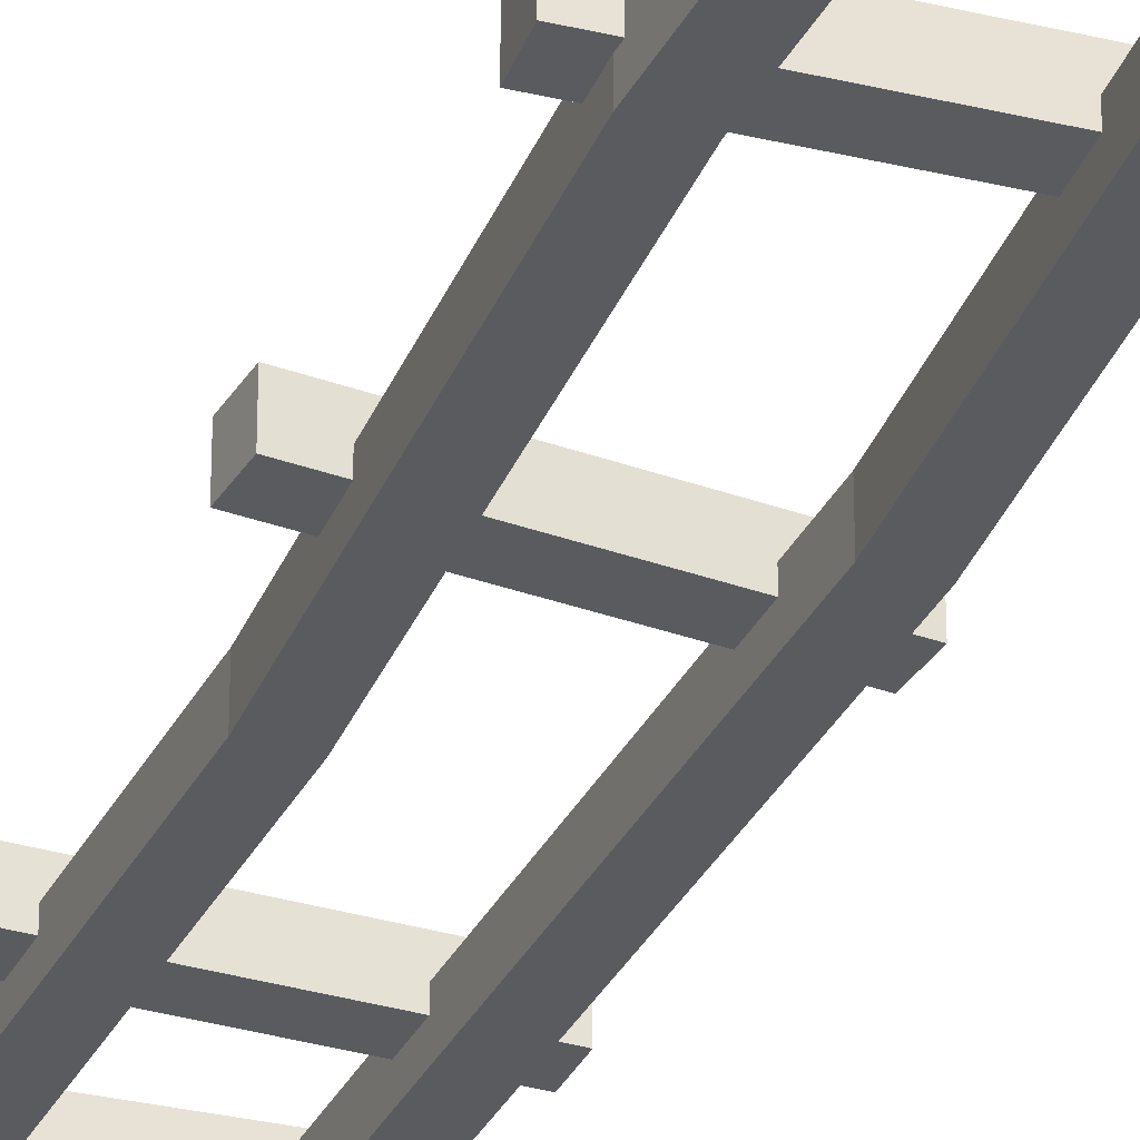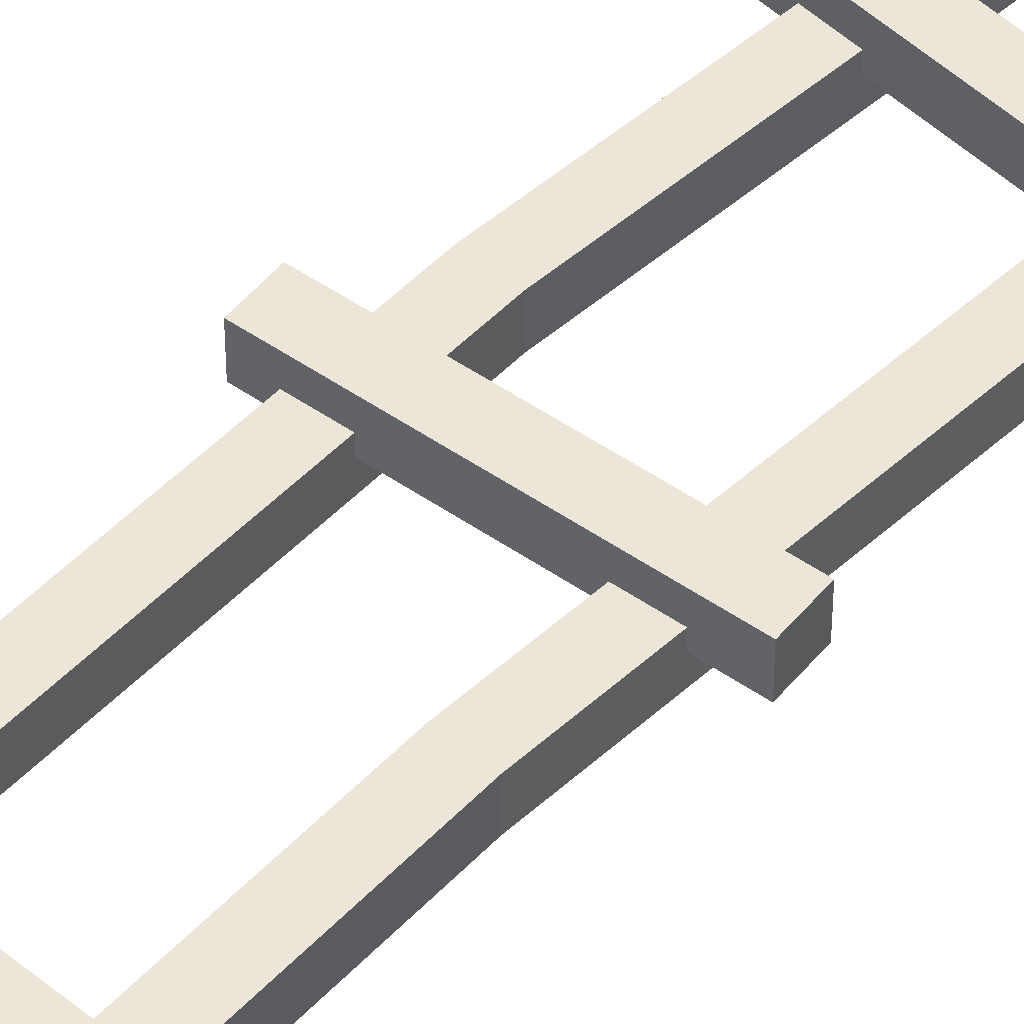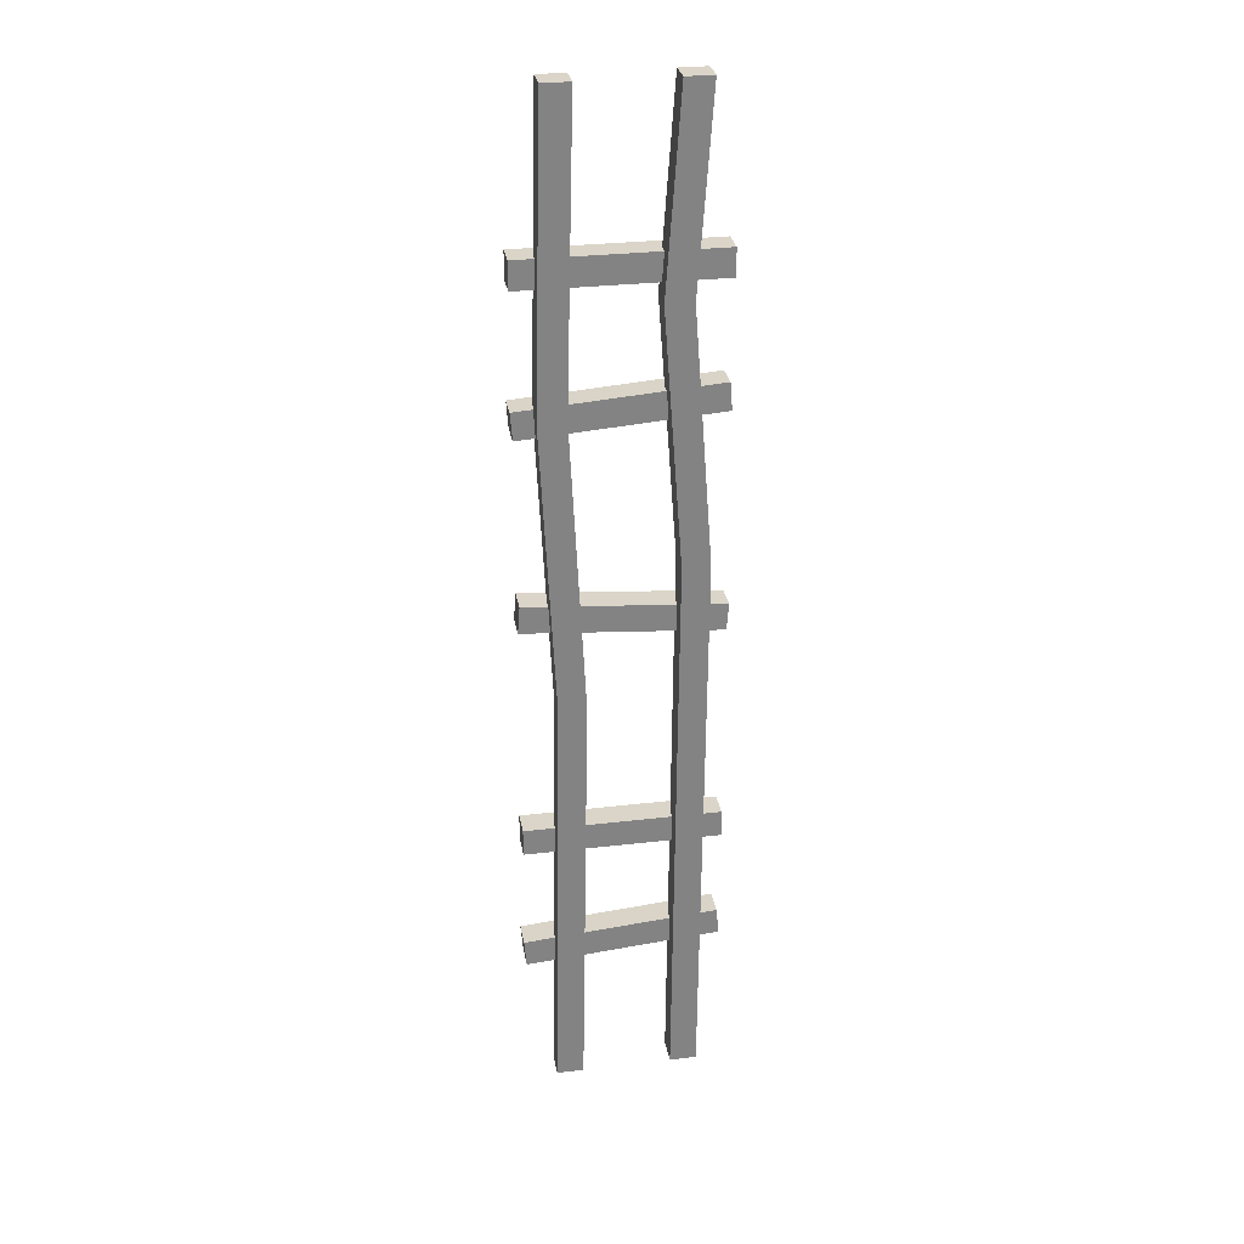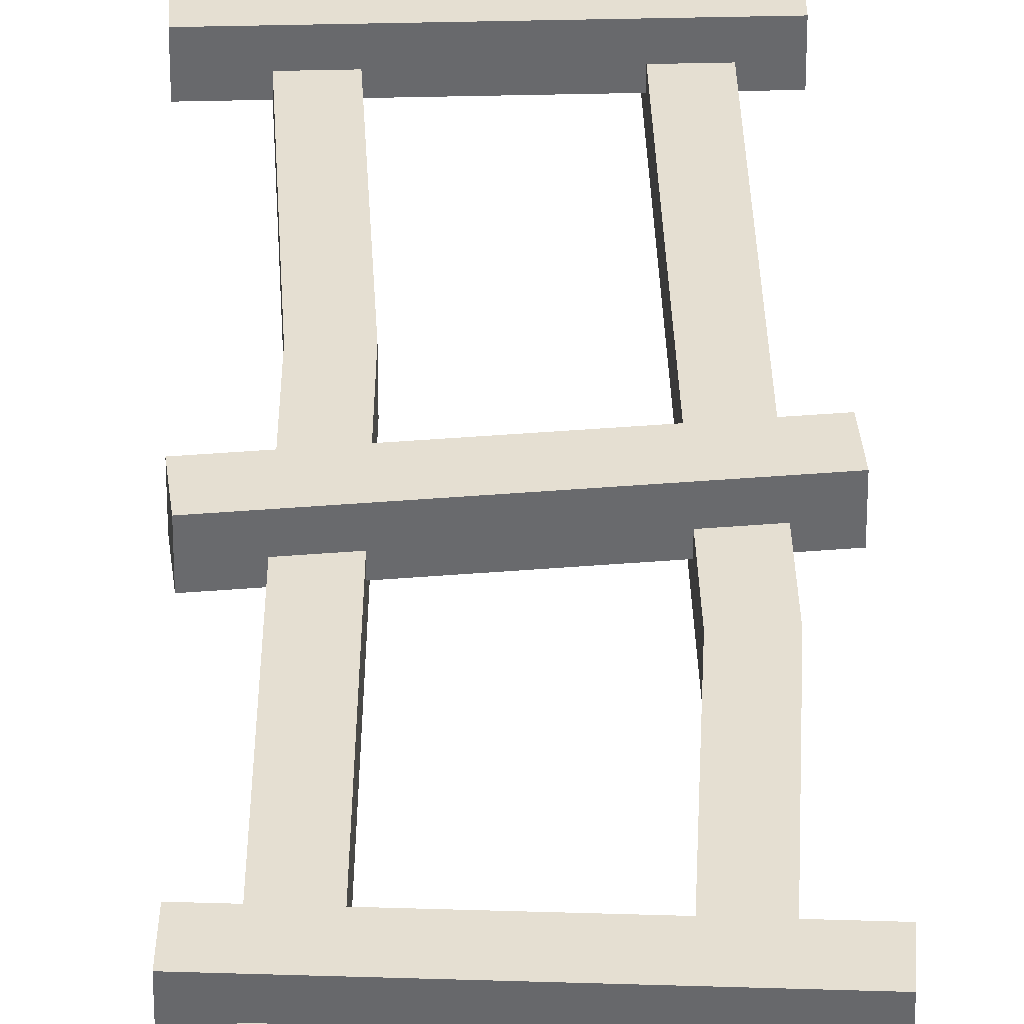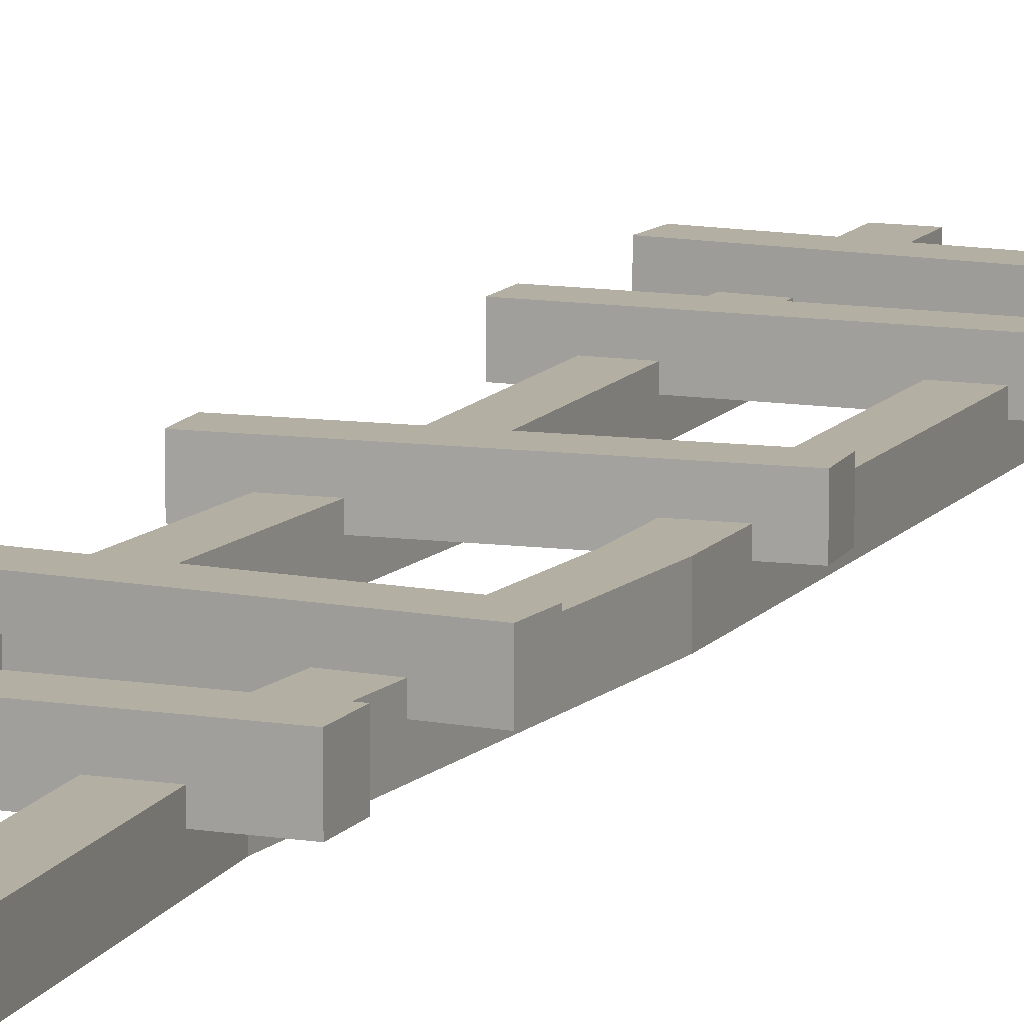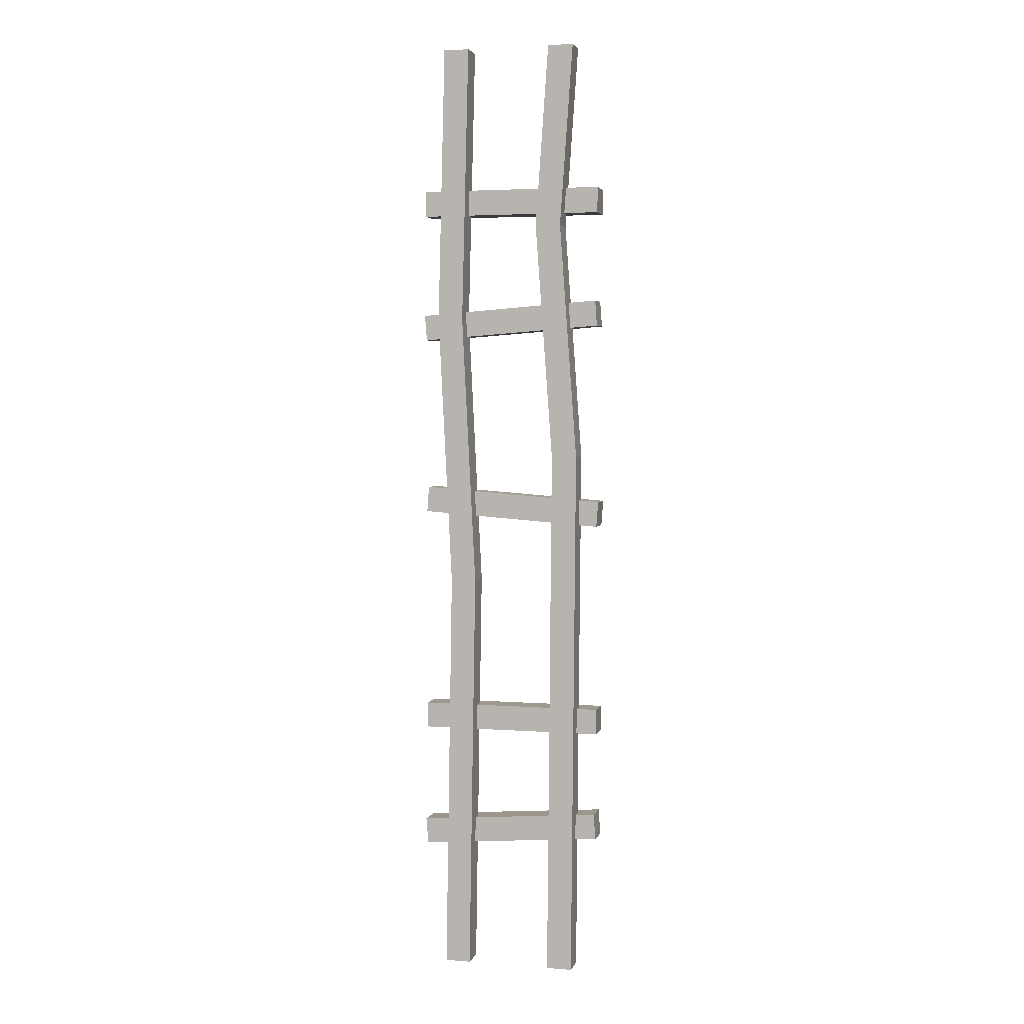
<metadata>
{"format":"obj","ext":"obj","renderer":"f3d","projection":"perspective","resolution":1024,"background":"white","views":[{"elev":-32.7,"azim":157.4,"up":"+Z"},{"elev":49.3,"azim":41.9,"up":"+Z"},{"elev":29.2,"azim":170.1,"up":"+Y"},{"elev":37.4,"azim":178.1,"up":"+Z"},{"elev":11.2,"azim":-157.9,"up":"+Z"},{"elev":3.5,"azim":-165.5,"up":"+Y"}]}
</metadata>
<code>
v -0.7421 2.017 0.1685
v 0.7554 2.017 0.1685
v -0.7421 2.227 0.1685
v 0.7554 2.227 0.1685
v -0.7421 2.227 -0.04151
v 0.7554 2.227 -0.04151
v -0.7421 2.017 -0.04151
v 0.7554 2.017 -0.04151
v -0.7421 6.426 0.1685
v 0.7554 6.426 0.1685
v -0.7421 6.636 0.1685
v 0.7554 6.636 0.1685
v -0.7421 6.636 -0.04151
v 0.7554 6.636 -0.04151
v -0.7421 6.426 -0.04151
v 0.7554 6.426 -0.04151
v -0.74 5.482 0.1685
v 0.7533 5.37 0.1685
v -0.7244 5.691 0.1685
v 0.7689 5.58 0.1685
v -0.7244 5.691 -0.04151
v 0.7689 5.58 -0.04151
v -0.74 5.482 -0.04151
v 0.7533 5.37 -0.04151
v 0.3427 0 0.03994
v 0.5512 0 0.03994
v 0.3427 7.799 0.03994
v 0.5512 7.799 0.03994
v 0.3427 7.799 -0.1685
v 0.5512 7.799 -0.1685
v 0.3427 0 -0.1685
v 0.5512 0 -0.1685
v 0.2879 3.321 -0.1685
v 0.2879 3.321 0.03994
v 0.4964 3.321 0.03994
v 0.4964 3.321 -0.1685
v 0.6085 5.541 0.03994
v 0.4 5.541 0.03994
v 0.4 5.541 -0.1685
v 0.6085 5.541 -0.1685
v -0.3469 0 0.03994
v -0.5554 0 0.03994
v -0.3469 7.799 0.03994
v -0.5554 7.799 0.03994
v -0.3469 7.799 -0.1685
v -0.5554 7.799 -0.1685
v -0.3469 0 -0.1685
v -0.5554 0 -0.1685
v -0.383 4.378 -0.1685
v -0.383 4.378 0.03994
v -0.5915 4.378 0.03994
v -0.5915 4.378 -0.1685
v -0.4499 6.316 0.03994
v -0.2414 6.316 0.03994
v -0.2414 6.316 -0.1685
v -0.4499 6.316 -0.1685
v -0.74 3.788 0.1685
v 0.7533 3.899 0.1685
v -0.7556 3.997 0.1685
v 0.7378 4.108 0.1685
v -0.7556 3.997 -0.04151
v 0.7378 4.108 -0.04151
v -0.74 3.788 -0.04151
v 0.7533 3.899 -0.04151
v -0.7398 1.113 0.1685
v 0.753 0.9944 0.1685
v -0.7231 1.322 0.1685
v 0.7697 1.204 0.1685
v -0.7231 1.322 -0.04151
v 0.7697 1.204 -0.04151
v -0.7398 1.113 -0.04151
v 0.753 0.9944 -0.04151
f 1 2 4 3
f 3 4 6 5
f 5 6 8 7
f 7 8 2 1
f 2 8 6 4
f 7 1 3 5
f 9 10 12 11
f 11 12 14 13
f 13 14 16 15
f 15 16 10 9
f 10 16 14 12
f 15 9 11 13
f 17 18 20 19
f 19 20 22 21
f 21 22 24 23
f 23 24 18 17
f 18 24 22 20
f 23 17 19 21
f 34 35 37 38
f 27 28 30 29
f 39 40 36 33
f 31 32 26 25
f 35 36 40 37
f 33 34 38 39
f 31 25 34 33
f 25 26 35 34
f 26 32 36 35
f 33 36 32 31
f 38 37 28 27
f 39 38 27 29
f 29 30 40 39
f 37 40 30 28
f 50 54 53 51
f 43 45 46 44
f 55 49 52 56
f 47 41 42 48
f 51 53 56 52
f 49 55 54 50
f 47 49 50 41
f 41 50 51 42
f 42 51 52 48
f 49 47 48 52
f 54 43 44 53
f 55 45 43 54
f 45 55 56 46
f 53 44 46 56
f 57 58 60 59
f 59 60 62 61
f 61 62 64 63
f 63 64 58 57
f 58 64 62 60
f 63 57 59 61
f 65 66 68 67
f 67 68 70 69
f 69 70 72 71
f 71 72 66 65
f 66 72 70 68
f 71 65 67 69

</code>
